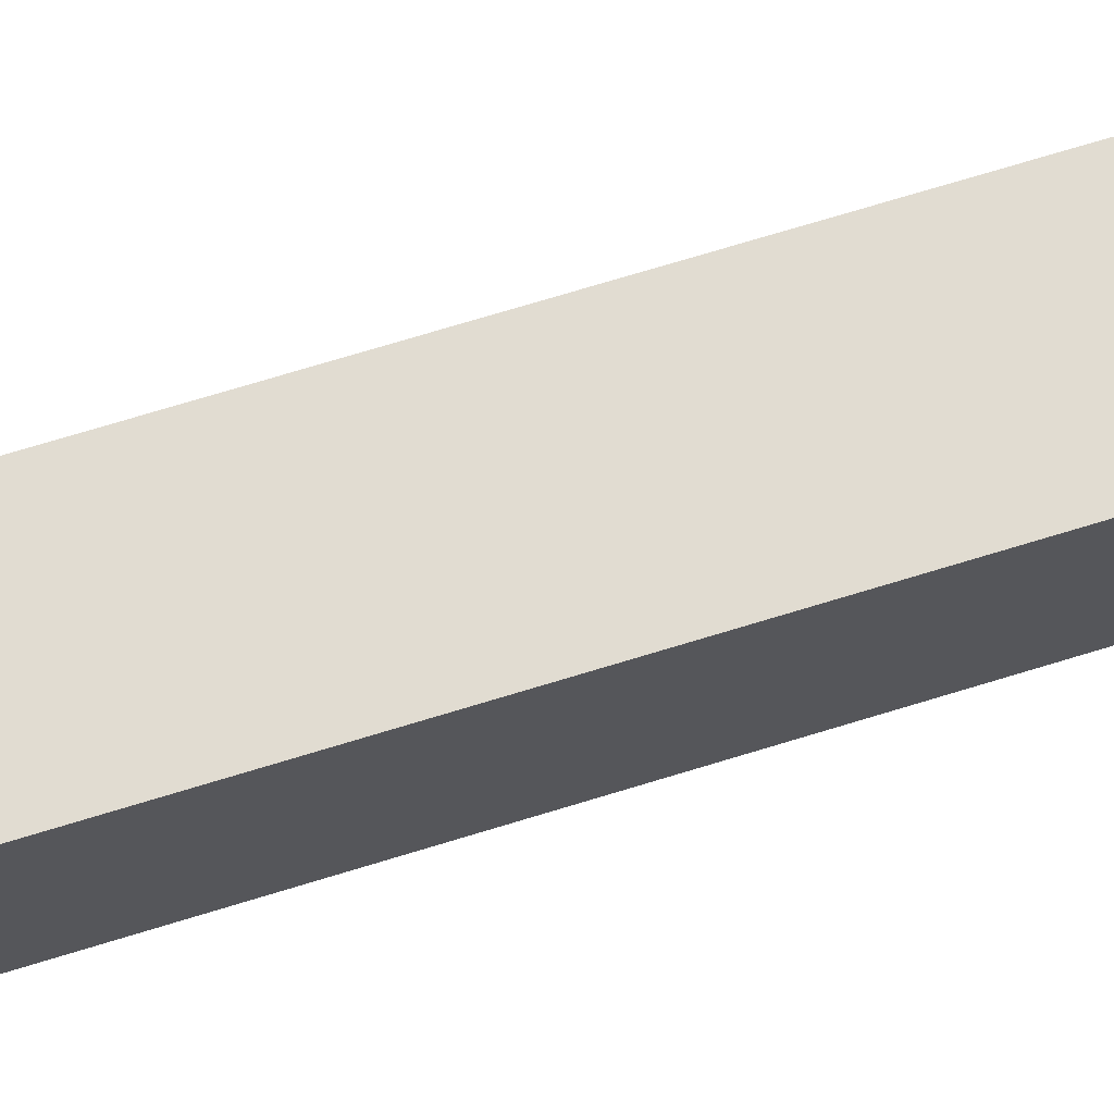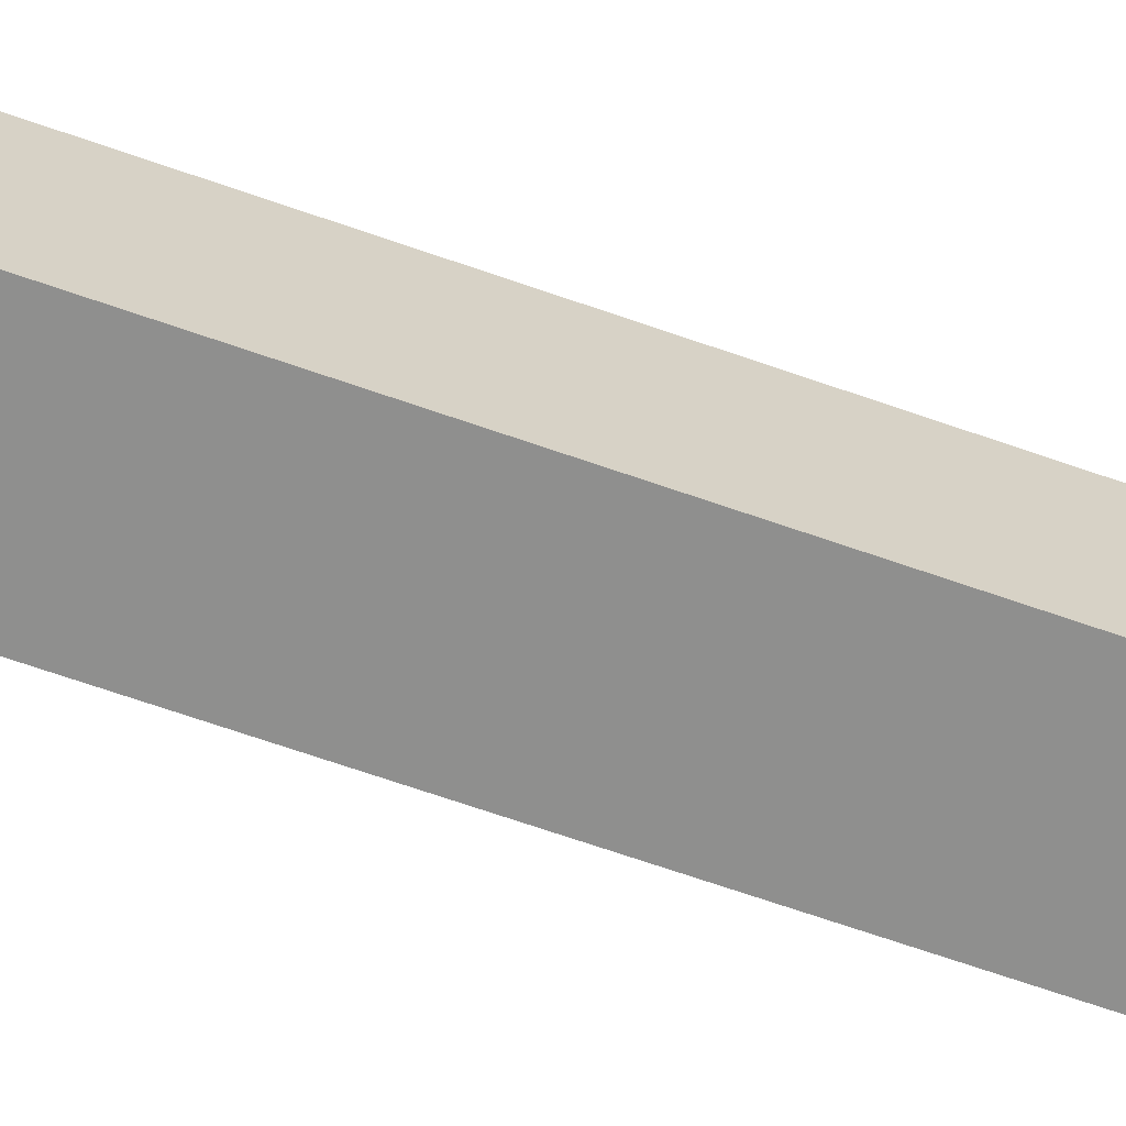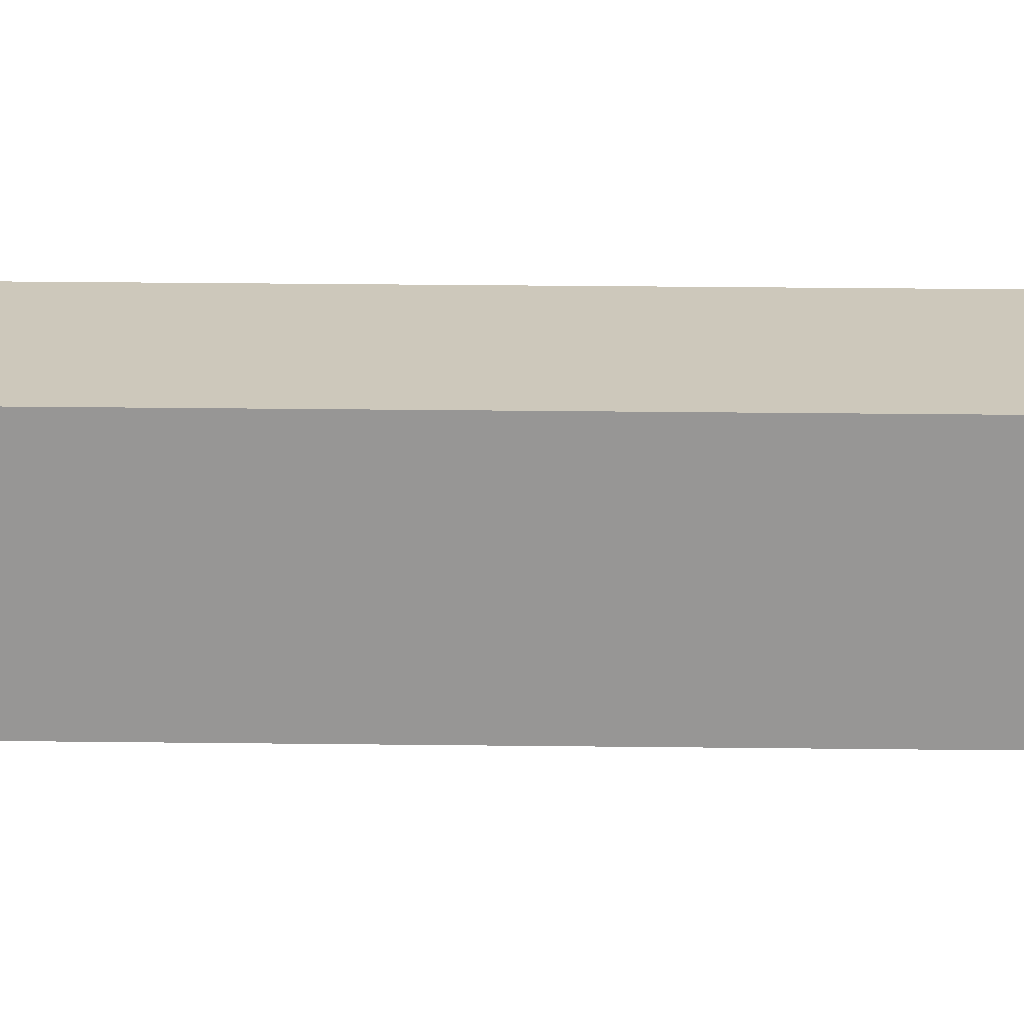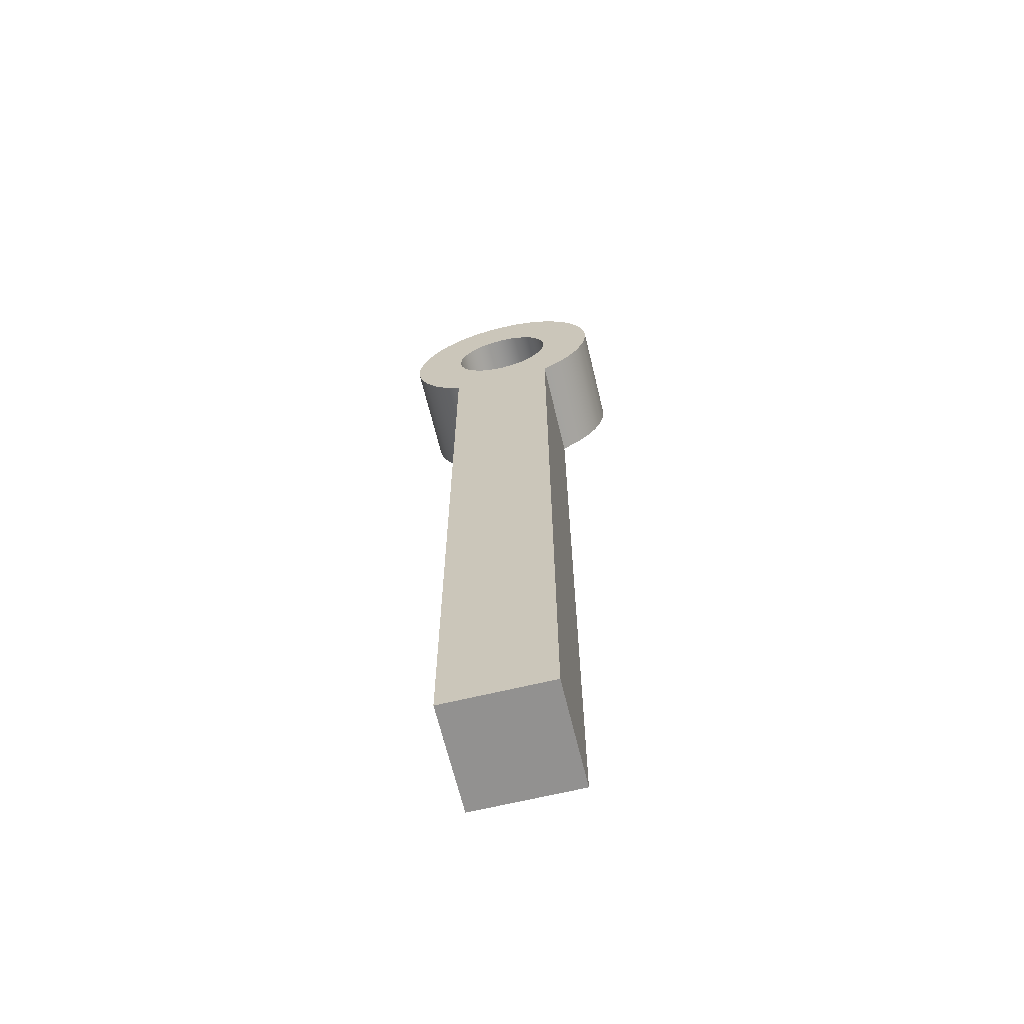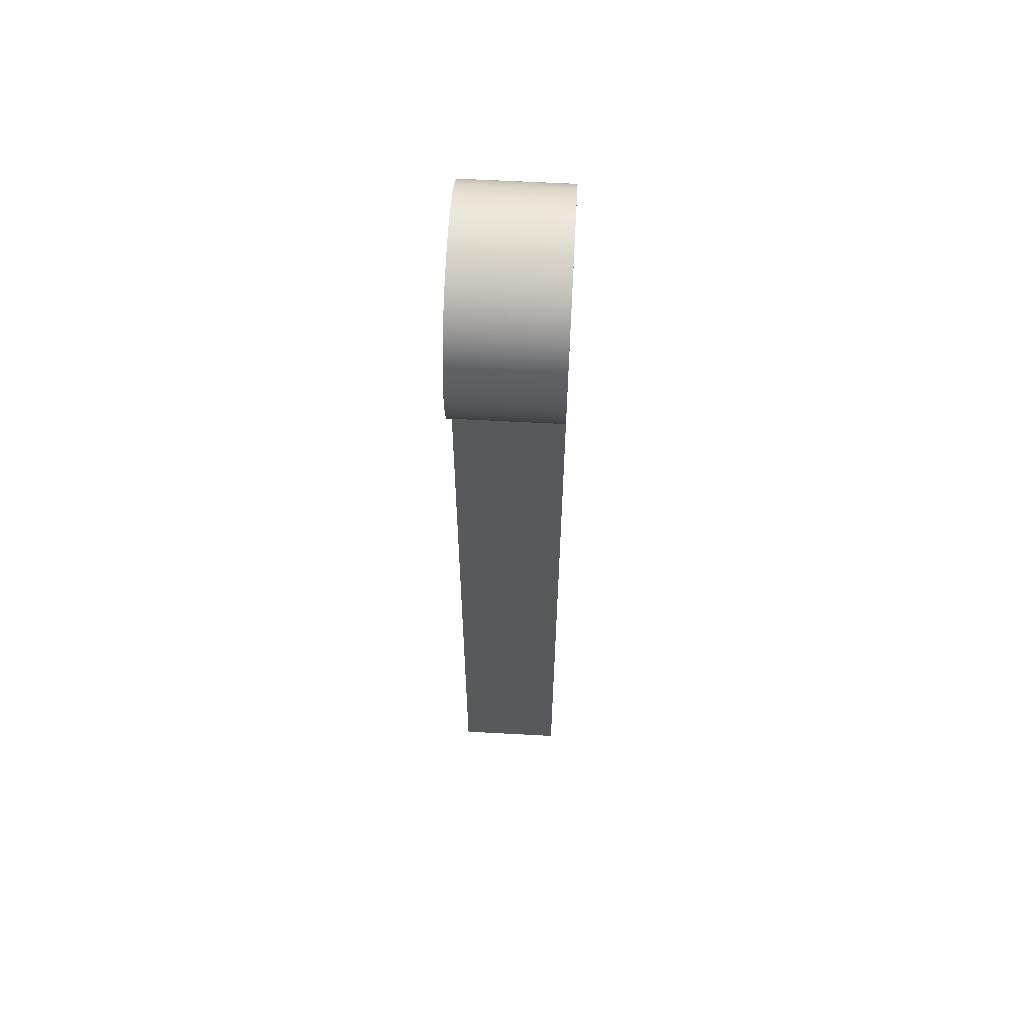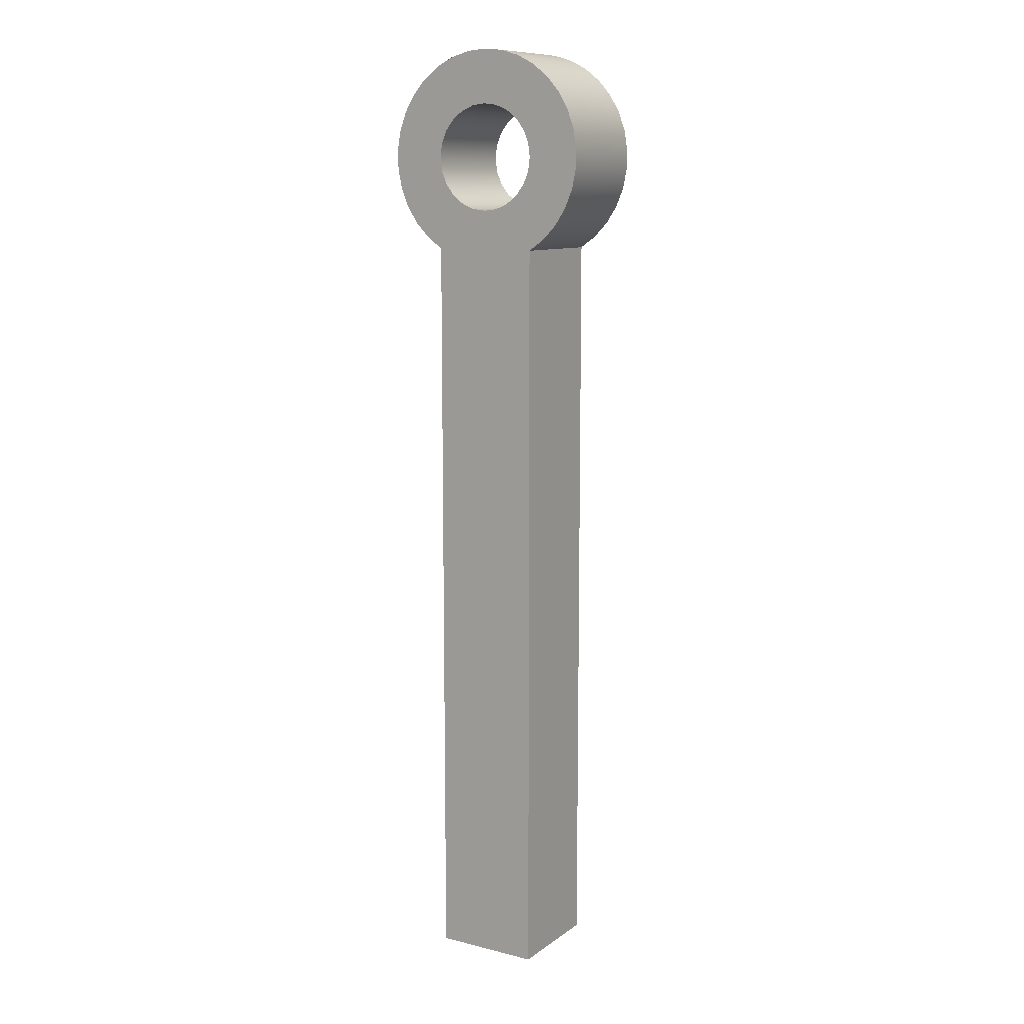
<metadata>
{"format":"obj","ext":"obj","renderer":"f3d","projection":"perspective","resolution":1024,"background":"white","views":[{"elev":69.1,"azim":-107.3,"up":"+Y"},{"elev":-65.1,"azim":-109.7,"up":"+Y"},{"elev":22.0,"azim":-88.7,"up":"+Y"},{"elev":-66.1,"azim":-166.4,"up":"+Z"},{"elev":59.9,"azim":93.2,"up":"+Z"},{"elev":10.7,"azim":31.5,"up":"+Z"}]}
</metadata>
<code>
v -0.25 -0.25 3.062e-17
v -0.2415 -0.25 0.0647
v -0.2165 -0.25 0.125
v -0.1768 -0.25 0.1768
v -0.125 -0.25 0.2165
v -0.0647 -0.25 0.2415
v 1.531e-17 -0.25 0.25
v 0.0647 -0.25 0.2415
v 0.125 -0.25 0.2165
v 0.1768 -0.25 0.1768
v 0.2165 -0.25 0.125
v 0.2415 -0.25 0.0647
v 0.25 -0.25 0
v 0.2415 -0.25 -0.0647
v 0.2165 -0.25 -0.125
v 0.1768 -0.25 -0.1768
v 0.125 -0.25 -0.2165
v 0.0647 -0.25 -0.2415
v 1.531e-17 -0.25 -0.25
v -0.0647 -0.25 -0.2415
v -0.125 -0.25 -0.2165
v -0.1768 -0.25 -0.1768
v -0.2165 -0.25 -0.125
v -0.2415 -0.25 -0.0647
v -0.25 -0.25 -4
v 0.25 -0.25 -4
v 0.25 -0.25 -0.433
v 0.3261 -0.25 -0.379
v 0.3909 -0.25 -0.3117
v 0.4421 -0.25 -0.2336
v 0.4778 -0.25 -0.1474
v 0.4969 -0.25 -0.05598
v 0.4986 -0.25 0.03737
v 0.483 -0.25 0.1294
v 0.4505 -0.25 0.2169
v 0.4023 -0.25 0.2969
v 0.3401 -0.25 0.3665
v 0.266 -0.25 0.4234
v 0.1827 -0.25 0.4654
v 0.09296 -0.25 0.4913
v -1.388e-16 -0.25 0.5
v -0.09296 -0.25 0.4913
v -0.1827 -0.25 0.4654
v -0.266 -0.25 0.4234
v -0.3401 -0.25 0.3665
v -0.4023 -0.25 0.2969
v -0.4505 -0.25 0.2169
v -0.483 -0.25 0.1294
v -0.4986 -0.25 0.03737
v -0.4969 -0.25 -0.05598
v -0.4778 -0.25 -0.1474
v -0.4421 -0.25 -0.2336
v -0.3909 -0.25 -0.3117
v -0.3261 -0.25 -0.379
v -0.25 -0.25 -0.433
v -0.25 -0.25 3.062e-17
v -0.2415 -0.25 -0.0647
v -0.2165 -0.25 -0.125
v -0.1768 -0.25 -0.1768
v -0.125 -0.25 -0.2165
v -0.0647 -0.25 -0.2415
v 1.531e-17 -0.25 -0.25
v 0.0647 -0.25 -0.2415
v 0.125 -0.25 -0.2165
v 0.1768 -0.25 -0.1768
v 0.2165 -0.25 -0.125
v 0.2415 -0.25 -0.0647
v 0.25 -0.25 0
v 0.2415 -0.25 0.0647
v 0.2165 -0.25 0.125
v 0.1768 -0.25 0.1768
v 0.125 -0.25 0.2165
v 0.0647 -0.25 0.2415
v 1.531e-17 -0.25 0.25
v -0.0647 -0.25 0.2415
v -0.125 -0.25 0.2165
v -0.1768 -0.25 0.1768
v -0.2165 -0.25 0.125
v -0.2415 -0.25 0.0647
v -0.25 0.25 3.062e-17
v -0.2415 0.25 0.0647
v -0.2165 0.25 0.125
v -0.1768 0.25 0.1768
v -0.125 0.25 0.2165
v -0.0647 0.25 0.2415
v 1.531e-17 0.25 0.25
v 0.0647 0.25 0.2415
v 0.125 0.25 0.2165
v 0.1768 0.25 0.1768
v 0.2165 0.25 0.125
v 0.2415 0.25 0.0647
v 0.25 0.25 0
v 0.2415 0.25 -0.0647
v 0.2165 0.25 -0.125
v 0.1768 0.25 -0.1768
v 0.125 0.25 -0.2165
v 0.0647 0.25 -0.2415
v 1.531e-17 0.25 -0.25
v -0.0647 0.25 -0.2415
v -0.125 0.25 -0.2165
v -0.1768 0.25 -0.1768
v -0.2165 0.25 -0.125
v -0.2415 0.25 -0.0647
v -0.25 0.25 3.062e-17
v -0.25 -0.25 3.062e-17
v 0.25 -0.25 -4
v 0.25 0.25 -4
v 0.25 0.25 -0.433
v 0.25 -0.25 -0.433
v 0.25 -0.25 -0.433
v 0.25 0.25 -0.433
v 0.3261 0.25 -0.379
v 0.3909 0.25 -0.3117
v 0.4421 0.25 -0.2336
v 0.4778 0.25 -0.1474
v 0.4969 0.25 -0.05598
v 0.4986 0.25 0.03737
v 0.483 0.25 0.1294
v 0.4505 0.25 0.2169
v 0.4023 0.25 0.2969
v 0.3401 0.25 0.3665
v 0.266 0.25 0.4234
v 0.1827 0.25 0.4654
v 0.09296 0.25 0.4913
v -1.388e-16 0.25 0.5
v -0.09296 0.25 0.4913
v -0.1827 0.25 0.4654
v -0.266 0.25 0.4234
v -0.3401 0.25 0.3665
v -0.4023 0.25 0.2969
v -0.4505 0.25 0.2169
v -0.483 0.25 0.1294
v -0.4986 0.25 0.03737
v -0.4969 0.25 -0.05598
v -0.4778 0.25 -0.1474
v -0.4421 0.25 -0.2336
v -0.3909 0.25 -0.3117
v -0.3261 0.25 -0.379
v -0.25 0.25 -0.433
v -0.25 -0.25 -0.433
v -0.3261 -0.25 -0.379
v -0.3909 -0.25 -0.3117
v -0.4421 -0.25 -0.2336
v -0.4778 -0.25 -0.1474
v -0.4969 -0.25 -0.05598
v -0.4986 -0.25 0.03737
v -0.483 -0.25 0.1294
v -0.4505 -0.25 0.2169
v -0.4023 -0.25 0.2969
v -0.3401 -0.25 0.3665
v -0.266 -0.25 0.4234
v -0.1827 -0.25 0.4654
v -0.09296 -0.25 0.4913
v -1.388e-16 -0.25 0.5
v 0.09296 -0.25 0.4913
v 0.1827 -0.25 0.4654
v 0.266 -0.25 0.4234
v 0.3401 -0.25 0.3665
v 0.4023 -0.25 0.2969
v 0.4505 -0.25 0.2169
v 0.483 -0.25 0.1294
v 0.4986 -0.25 0.03737
v 0.4969 -0.25 -0.05598
v 0.4778 -0.25 -0.1474
v 0.4421 -0.25 -0.2336
v 0.3909 -0.25 -0.3117
v 0.3261 -0.25 -0.379
v -0.25 -0.25 -0.433
v -0.25 0.25 -0.433
v -0.25 0.25 -4
v -0.25 -0.25 -4
v -0.25 -0.25 -4
v -0.25 0.25 -4
v 0.25 0.25 -4
v 0.25 -0.25 -4
v -0.25 0.25 3.062e-17
v -0.2415 0.25 -0.0647
v -0.2165 0.25 -0.125
v -0.1768 0.25 -0.1768
v -0.125 0.25 -0.2165
v -0.0647 0.25 -0.2415
v 1.531e-17 0.25 -0.25
v 0.0647 0.25 -0.2415
v 0.125 0.25 -0.2165
v 0.1768 0.25 -0.1768
v 0.2165 0.25 -0.125
v 0.2415 0.25 -0.0647
v 0.25 0.25 0
v 0.2415 0.25 0.0647
v 0.2165 0.25 0.125
v 0.1768 0.25 0.1768
v 0.125 0.25 0.2165
v 0.0647 0.25 0.2415
v 1.531e-17 0.25 0.25
v -0.0647 0.25 0.2415
v -0.125 0.25 0.2165
v -0.1768 0.25 0.1768
v -0.2165 0.25 0.125
v -0.2415 0.25 0.0647
v 0.25 0.25 -4
v -0.25 0.25 -4
v -0.25 0.25 -0.433
v -0.3261 0.25 -0.379
v -0.3909 0.25 -0.3117
v -0.4421 0.25 -0.2336
v -0.4778 0.25 -0.1474
v -0.4969 0.25 -0.05598
v -0.4986 0.25 0.03737
v -0.483 0.25 0.1294
v -0.4505 0.25 0.2169
v -0.4023 0.25 0.2969
v -0.3401 0.25 0.3665
v -0.266 0.25 0.4234
v -0.1827 0.25 0.4654
v -0.09296 0.25 0.4913
v -1.388e-16 0.25 0.5
v 0.09296 0.25 0.4913
v 0.1827 0.25 0.4654
v 0.266 0.25 0.4234
v 0.3401 0.25 0.3665
v 0.4023 0.25 0.2969
v 0.4505 0.25 0.2169
v 0.483 0.25 0.1294
v 0.4986 0.25 0.03737
v 0.4969 0.25 -0.05598
v 0.4778 0.25 -0.1474
v 0.4421 0.25 -0.2336
v 0.3909 0.25 -0.3117
v 0.3261 0.25 -0.379
v 0.25 0.25 -0.433
g ce3a1918-e2c2-11ea-b21f-54bf646e7e1f
f 2 45 1
f 1 45 46
f 1 46 53
f 53 46 52
f 52 46 47
f 52 47 51
f 51 47 48
f 51 48 50
f 50 48 49
f 45 2 44
f 44 2 3
f 44 3 4
f 44 4 43
f 43 4 5
f 43 5 42
f 42 5 6
f 42 6 41
f 41 6 7
f 41 7 8
f 41 8 40
f 40 8 9
f 40 9 39
f 39 9 10
f 39 10 38
f 38 10 11
f 38 11 12
f 38 12 37
f 37 12 13
f 37 13 36
f 36 13 29
f 36 29 30
f 29 13 28
f 28 13 14
f 28 14 27
f 27 14 15
f 27 15 16
f 16 17 27
f 27 17 18
f 27 18 19
f 20 55 19
f 19 55 26
f 19 26 27
f 20 21 55
f 55 21 22
f 55 22 23
f 23 24 55
f 55 24 54
f 54 24 1
f 54 1 53
f 25 26 55
f 36 30 35
f 35 30 31
f 35 31 34
f 34 31 32
f 34 32 33
g ce3adc9c-e2c2-11ea-a019-54bf646e7e1f
f 57 103 56
f 56 103 104
f 105 80 79
f 79 80 81
f 79 81 78
f 78 81 82
f 78 82 77
f 77 82 83
f 77 83 76
f 76 83 84
f 76 84 75
f 75 84 85
f 75 85 74
f 74 85 86
f 74 86 73
f 73 86 87
f 73 87 72
f 72 87 88
f 72 88 71
f 71 88 89
f 71 89 70
f 70 89 90
f 70 90 69
f 69 90 91
f 69 91 68
f 68 91 92
f 68 92 67
f 67 92 93
f 67 93 66
f 66 93 94
f 66 94 65
f 65 94 95
f 65 95 64
f 64 95 96
f 64 96 63
f 63 96 97
f 63 97 62
f 62 97 98
f 62 98 61
f 61 98 99
f 61 99 60
f 60 99 100
f 60 100 59
f 59 100 101
f 59 101 58
f 58 101 102
f 58 102 57
f 57 102 103
g ce3bc73e-e2c2-11ea-9d5e-54bf646e7e1f
f 107 108 106
f 106 108 109
g ce3cb1e2-e2c2-11ea-9f51-54bf646e7e1f
f 110 111 167
f 167 111 112
f 167 112 166
f 166 112 113
f 166 113 165
f 165 113 114
f 165 114 164
f 164 114 115
f 164 115 163
f 163 115 116
f 163 116 162
f 162 116 117
f 162 117 161
f 161 117 118
f 161 118 160
f 160 118 119
f 160 119 159
f 159 119 120
f 159 120 158
f 158 120 121
f 158 121 157
f 157 121 122
f 157 122 156
f 156 122 123
f 156 123 155
f 155 123 124
f 155 124 154
f 154 124 125
f 154 125 153
f 153 125 126
f 153 126 152
f 152 126 127
f 152 127 151
f 151 127 128
f 151 128 150
f 150 128 129
f 150 129 149
f 149 129 130
f 149 130 148
f 148 130 131
f 148 131 147
f 147 131 132
f 147 132 146
f 146 132 133
f 146 133 145
f 145 133 134
f 145 134 144
f 144 134 135
f 144 135 143
f 143 135 136
f 143 136 142
f 142 136 137
f 142 137 141
f 141 137 138
f 141 138 140
f 140 138 139
g ce3d9c74-e2c2-11ea-ac19-54bf646e7e1f
f 169 170 168
f 168 170 171
g ce3e8724-e2c2-11ea-9ad2-54bf646e7e1f
f 173 174 172
f 172 174 175
g ce3f71ec-e2c2-11ea-a8c3-54bf646e7e1f
f 177 203 176
f 176 203 204
f 176 204 211
f 211 204 205
f 211 205 210
f 210 205 206
f 210 206 209
f 209 206 207
f 209 207 208
f 203 177 202
f 202 177 178
f 202 178 179
f 179 180 202
f 202 180 181
f 202 181 182
f 183 230 182
f 182 230 201
f 182 201 202
f 183 184 230
f 230 184 185
f 230 185 186
f 186 187 230
f 230 187 229
f 229 187 188
f 229 188 228
f 228 188 221
f 228 221 227
f 227 221 222
f 227 222 226
f 226 222 223
f 226 223 225
f 225 223 224
f 221 188 220
f 220 188 189
f 220 189 219
f 219 189 190
f 219 190 191
f 219 191 218
f 218 191 192
f 218 192 217
f 217 192 193
f 217 193 216
f 216 193 194
f 216 194 195
f 216 195 215
f 215 195 196
f 215 196 214
f 214 196 197
f 214 197 213
f 213 197 198
f 213 198 199
f 213 199 212
f 212 199 176
f 212 176 211
f 200 201 230

</code>
